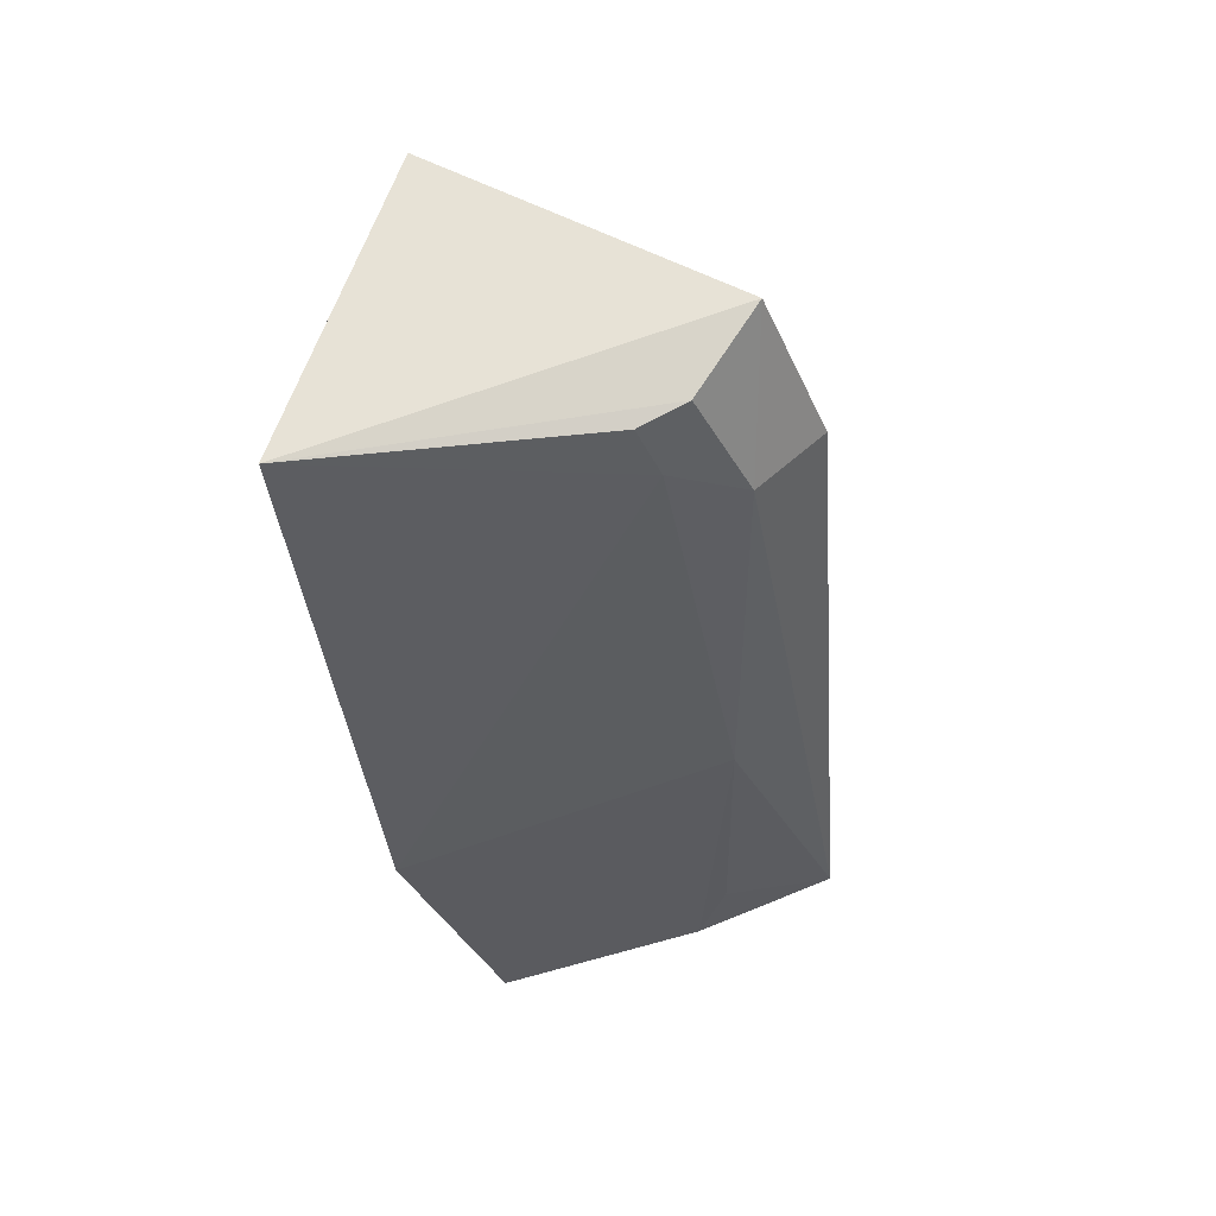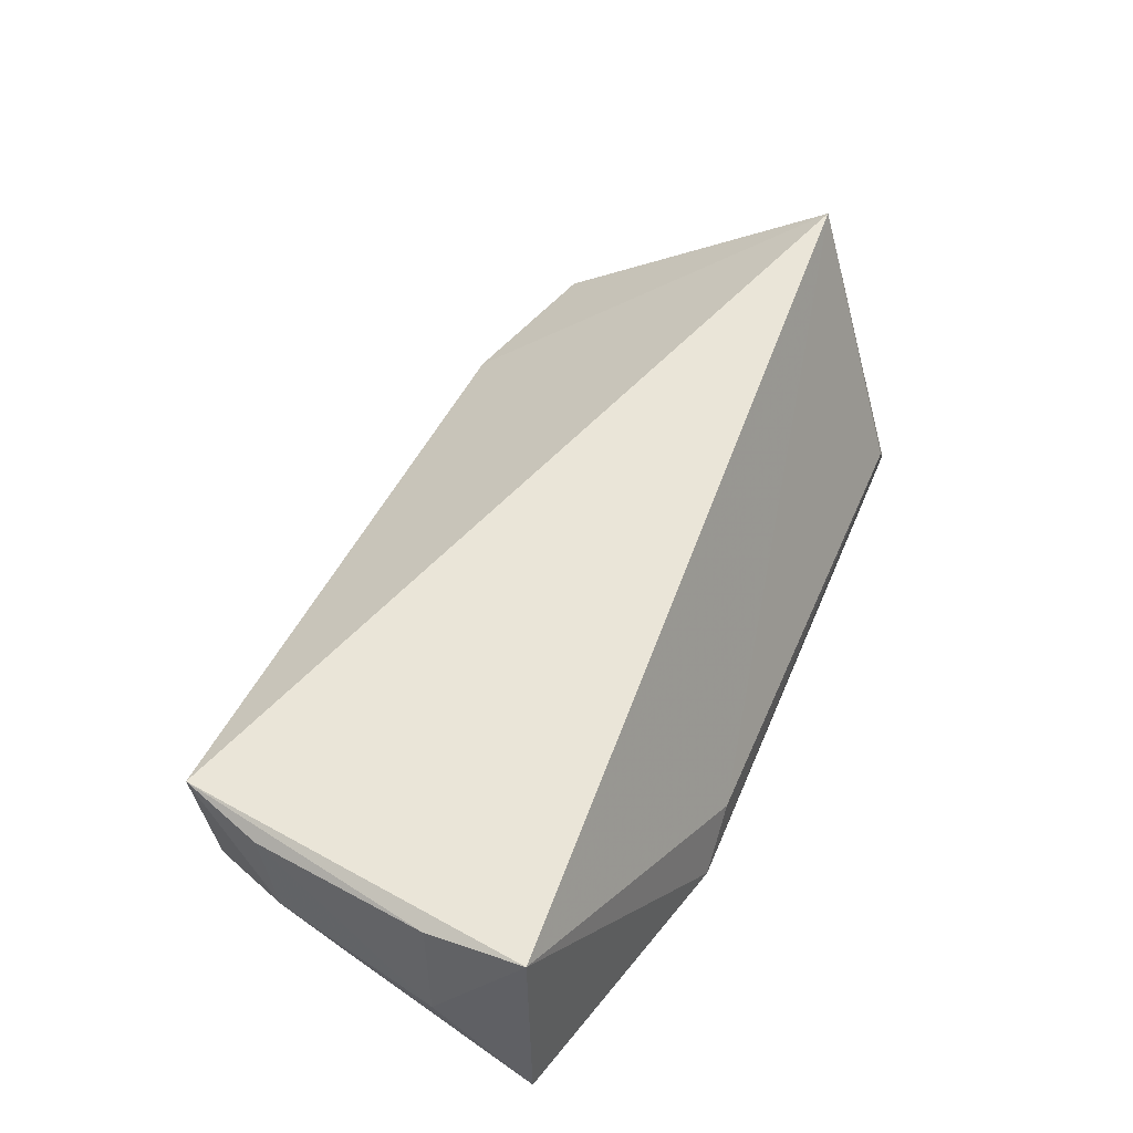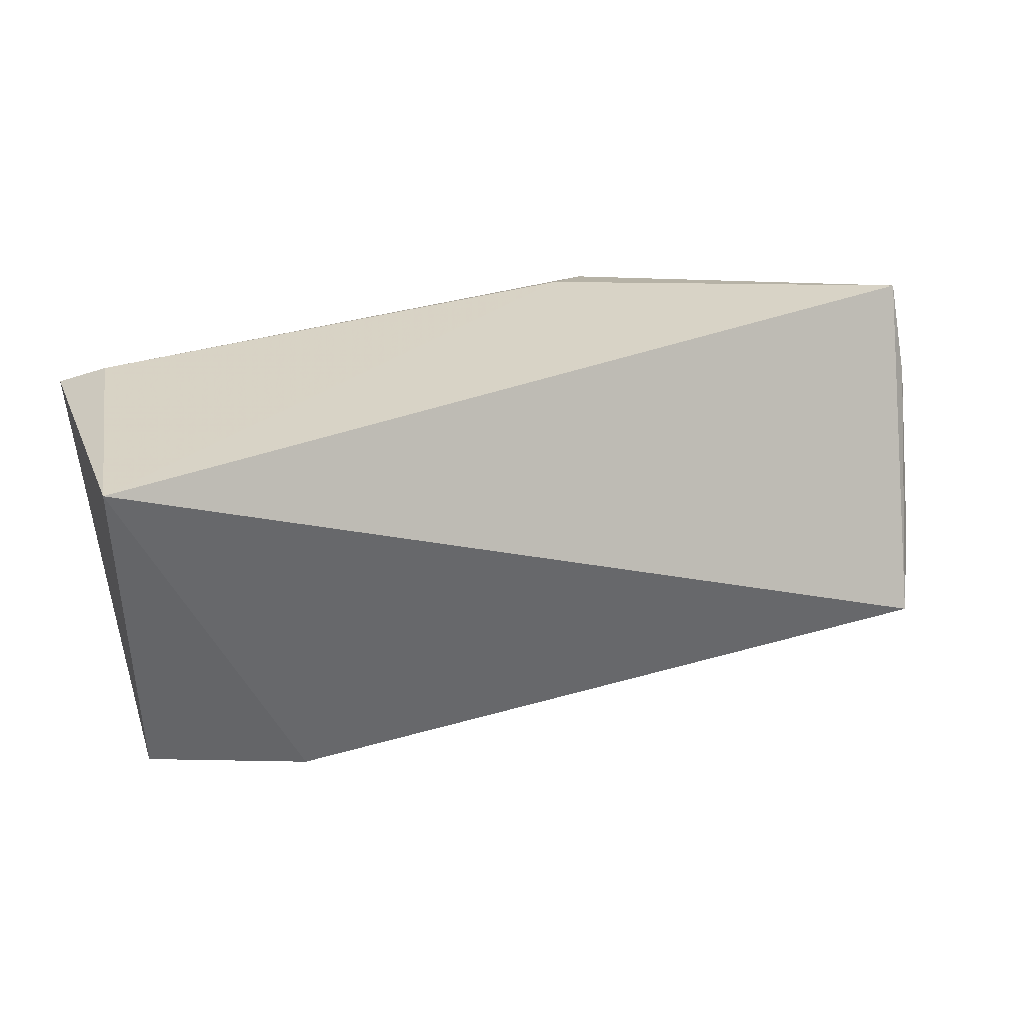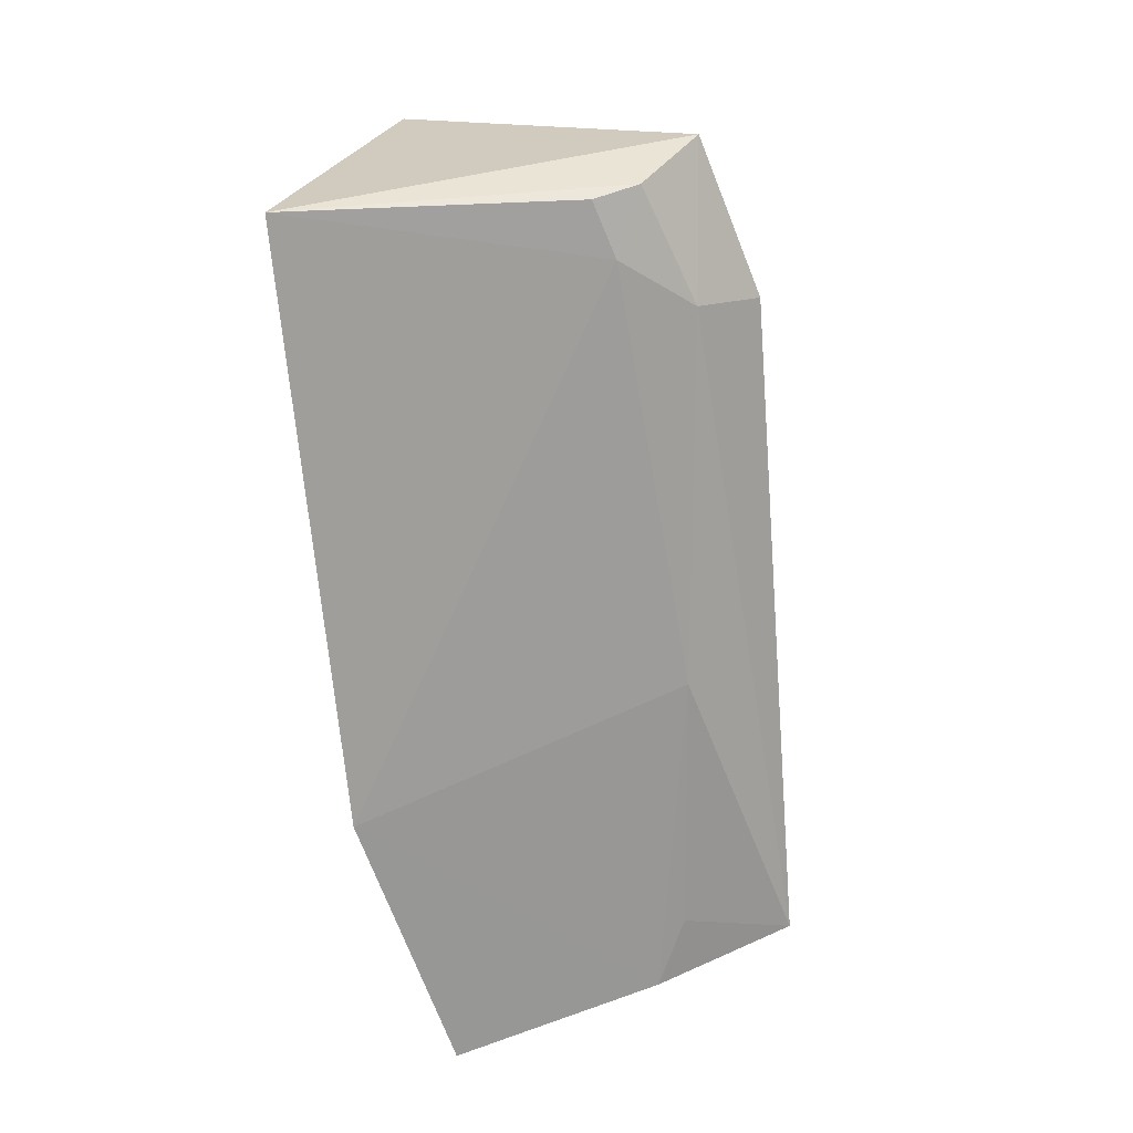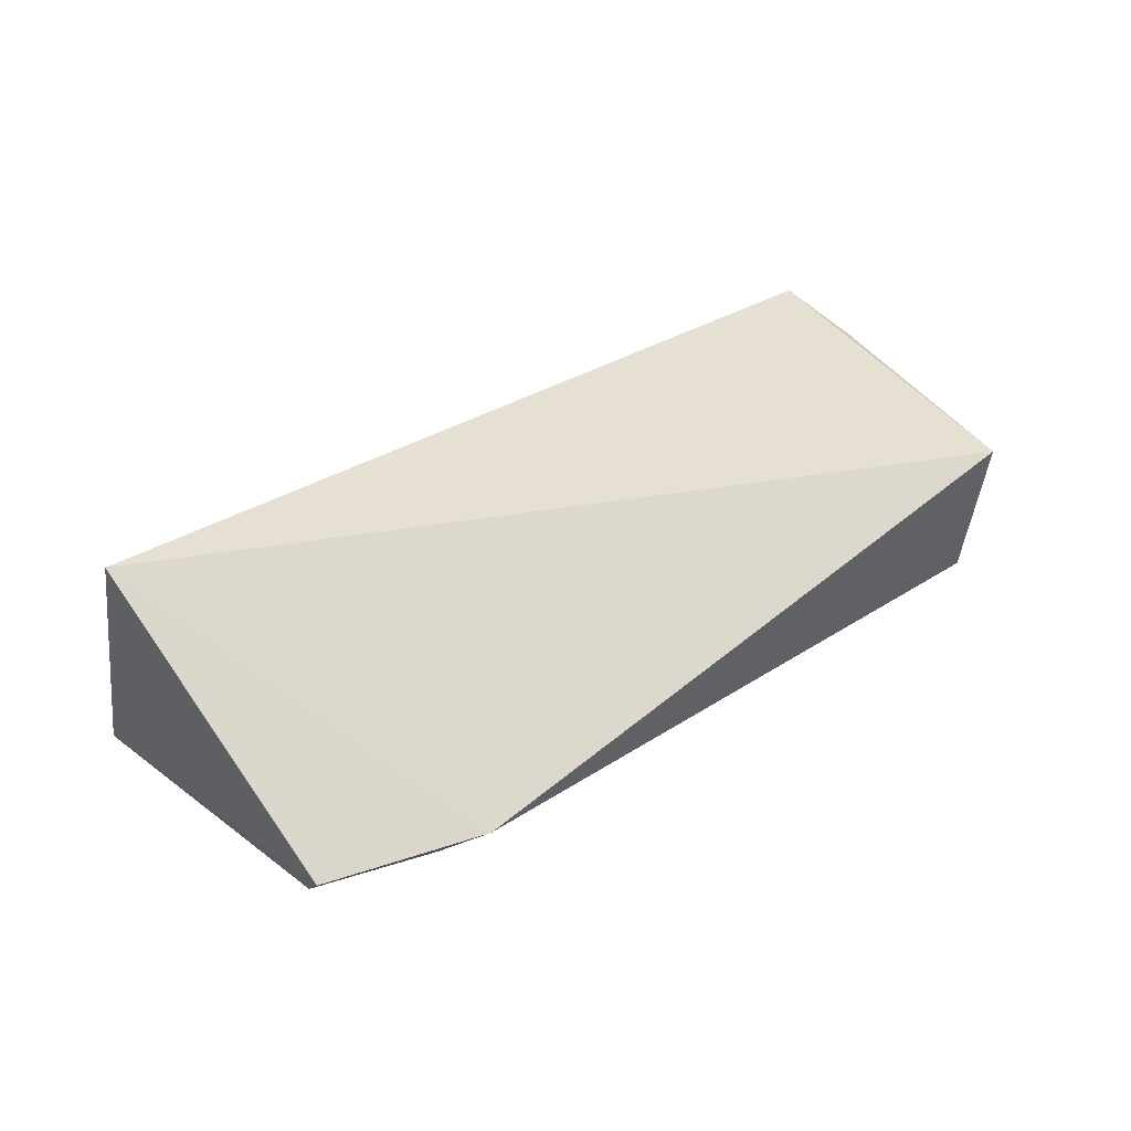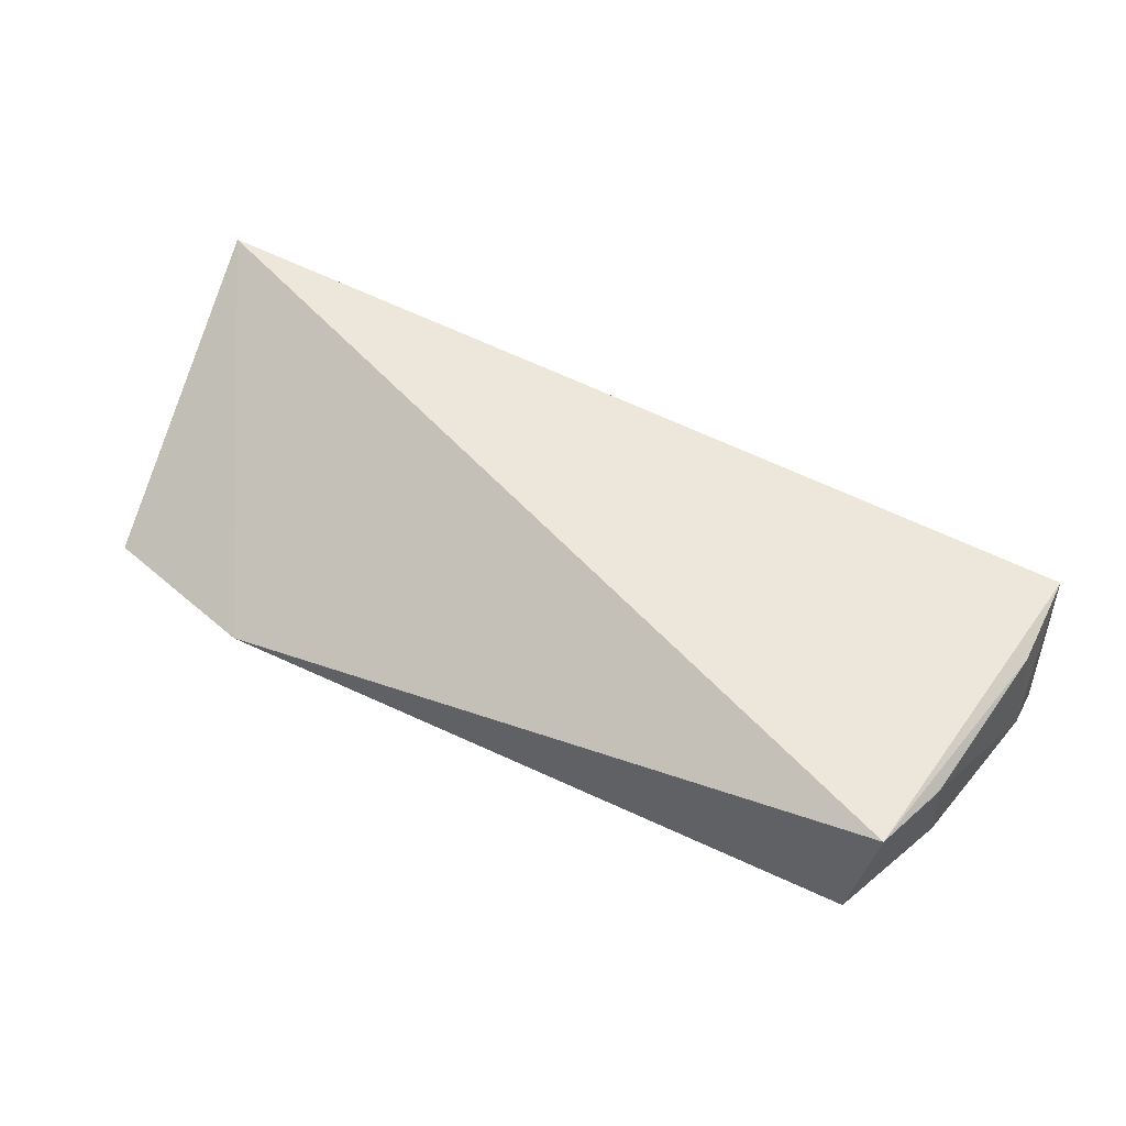
<metadata>
{"format":"obj","ext":"obj","renderer":"f3d","projection":"perspective","resolution":1024,"background":"white","views":[{"elev":-35.8,"azim":-72.8,"up":"+Z"},{"elev":48.6,"azim":123.6,"up":"+Z"},{"elev":3.9,"azim":-19.1,"up":"+Y"},{"elev":-68.2,"azim":-73.1,"up":"+Z"},{"elev":41.8,"azim":-28.9,"up":"+Z"},{"elev":52.4,"azim":36.9,"up":"+Z"}]}
</metadata>
<code>
v 0.0543 -0.04564 0.02289
v 0.05579 -0.07964 0.02364
v 0.0545 -0.04516 0.004048
v -0.02933 -0.05561 0.00434
v -0.02913 -0.06546 0.03395
v -0.00983 -0.08785 0.009172
v 0.02685 -0.04418 0.002631
v 0.05654 -0.05398 0.01174
v 0.05345 -0.07972 0.01002
v -0.02279 -0.09202 0.01647
v -0.02548 -0.05431 0.008688
v -0.01634 -0.08239 0.006953
v 0.05595 -0.05465 0.02216
v 0.0565 -0.07015 0.01371
v -0.007178 -0.0934 0.01583
v 0.02226 -0.04506 0.007429
v -0.02192 -0.08183 0.007027
v 0.02371 -0.07749 0.006677
v 0.0567 -0.07159 0.02215
v 0.05397 -0.06594 0.006525
v -0.02158 -0.08613 0.00903
v 0.04799 -0.07032 0.006929
f 5 2 1
f 7 1 3
f 8 3 1
f 10 5 4
f 11 7 4
f 11 4 5
f 12 4 7
f 13 8 1
f 13 1 2
f 14 2 9
f 14 3 8
f 15 2 5
f 15 5 10
f 15 9 2
f 15 10 6
f 15 6 9
f 16 1 7
f 16 7 11
f 16 11 5
f 16 5 1
f 17 4 12
f 18 9 6
f 18 6 12
f 18 12 7
f 19 13 2
f 19 2 14
f 19 14 8
f 19 8 13
f 20 14 9
f 20 3 14
f 20 18 7
f 20 7 3
f 21 10 4
f 21 4 17
f 21 6 10
f 21 17 12
f 21 12 6
f 22 20 9
f 22 9 18
f 22 18 20

</code>
